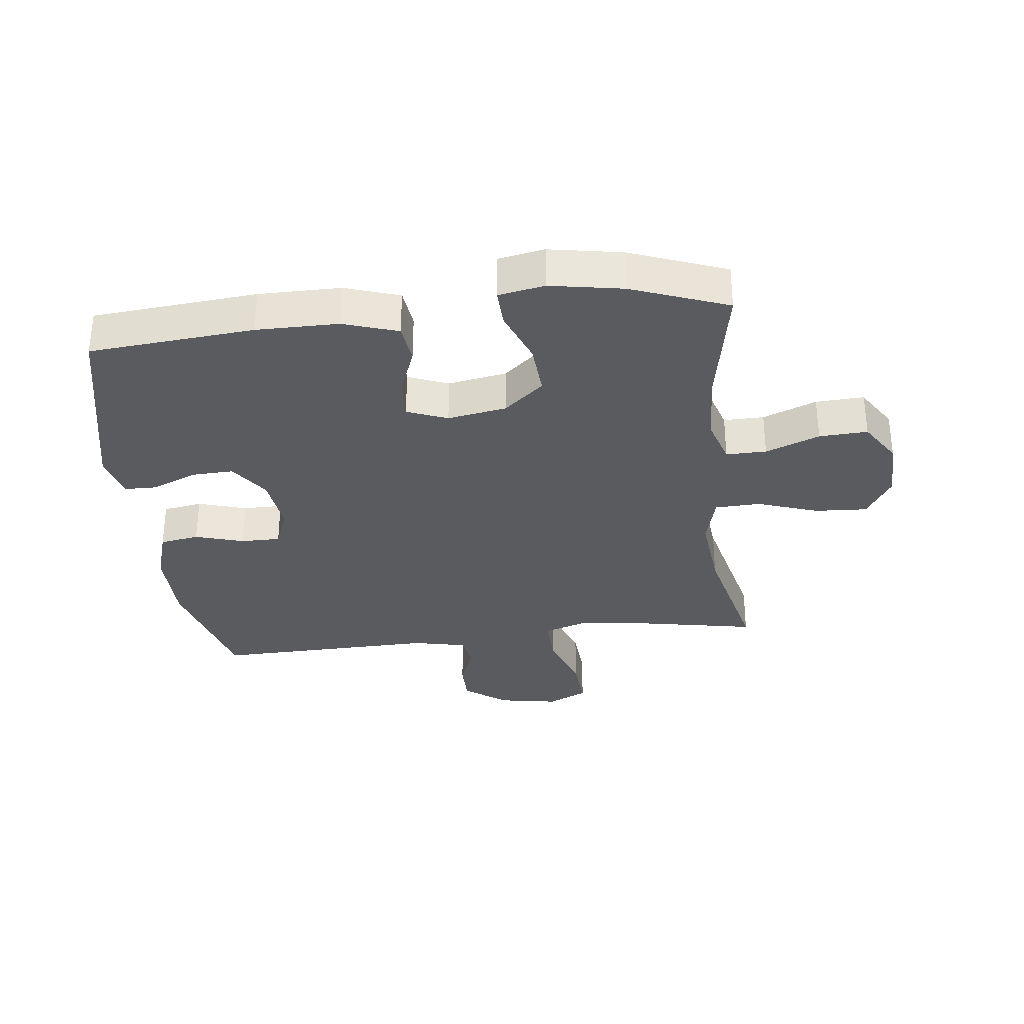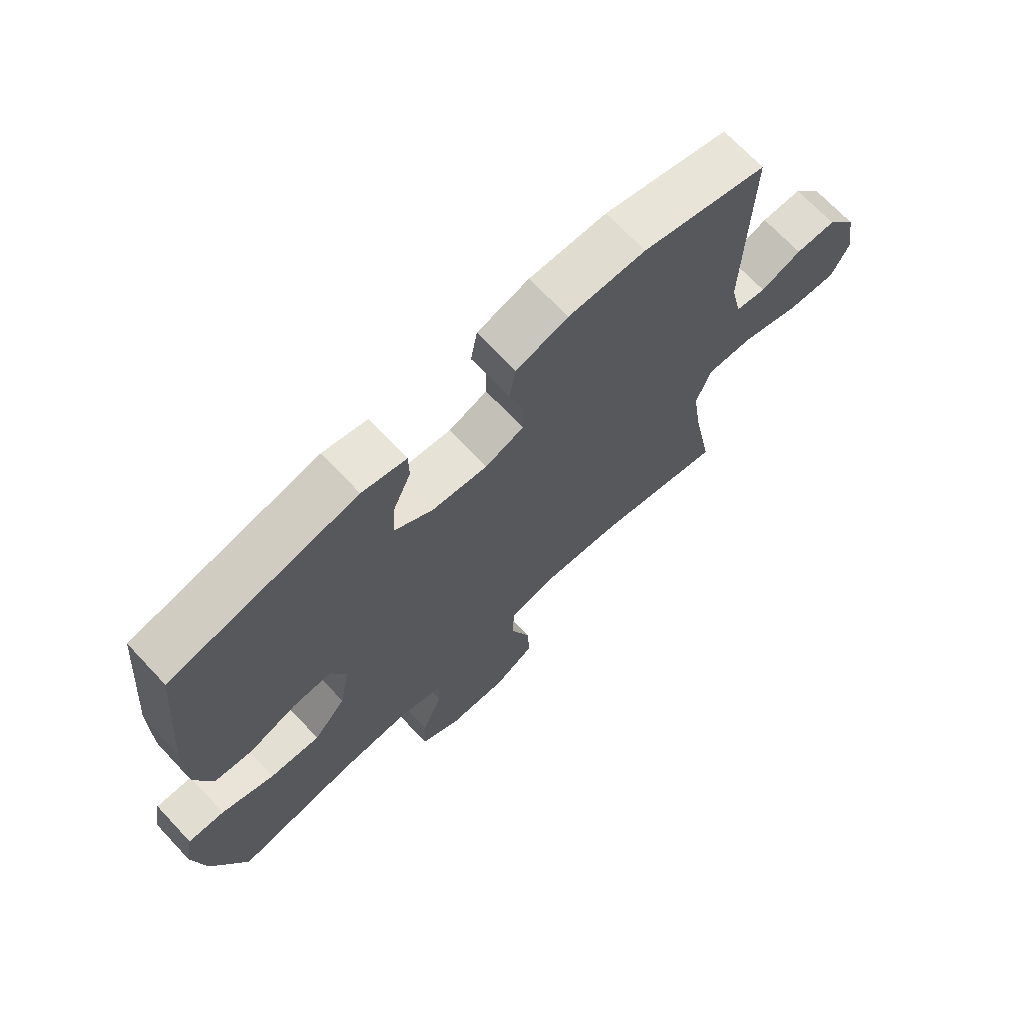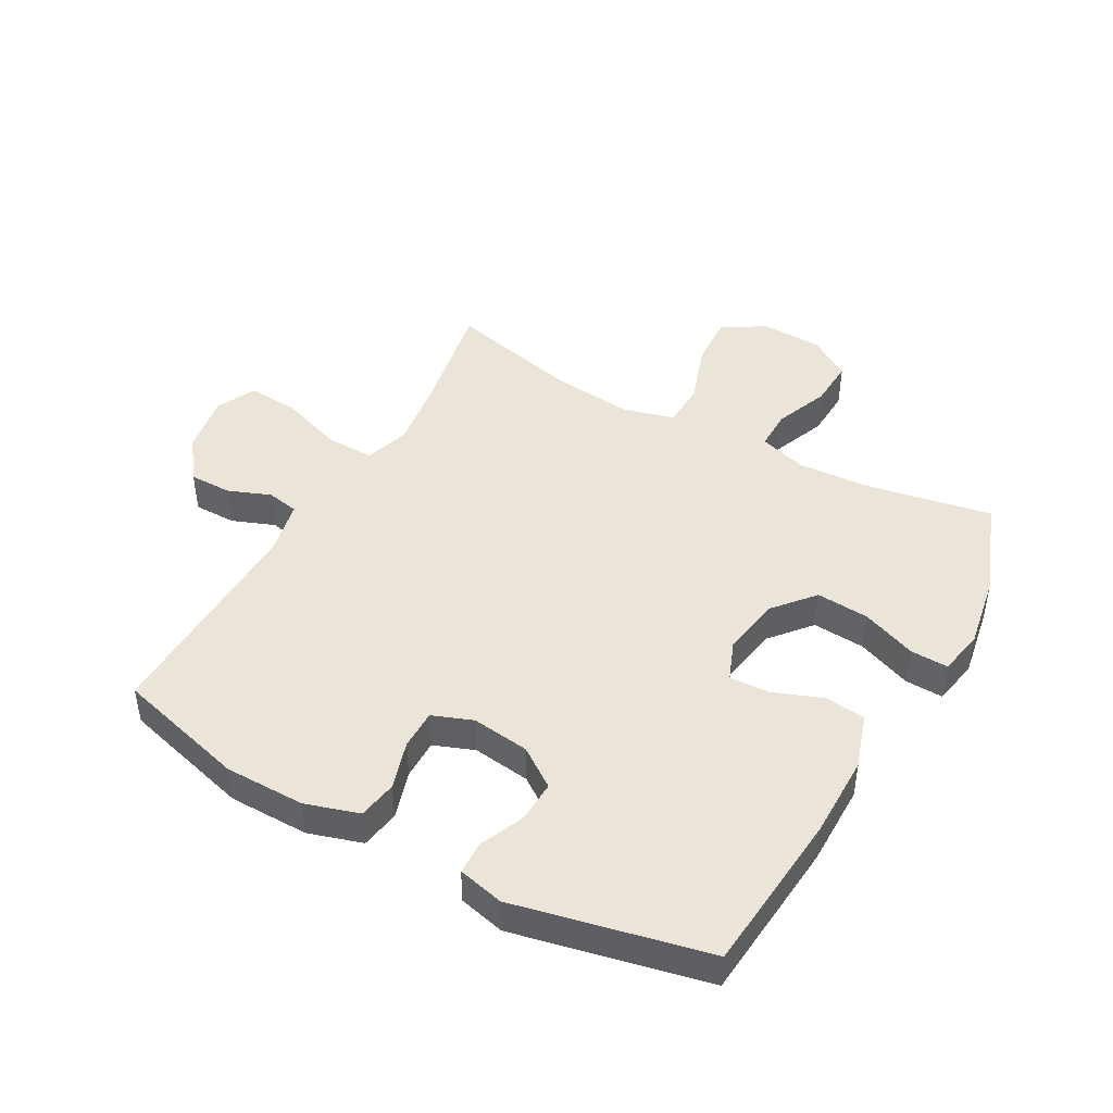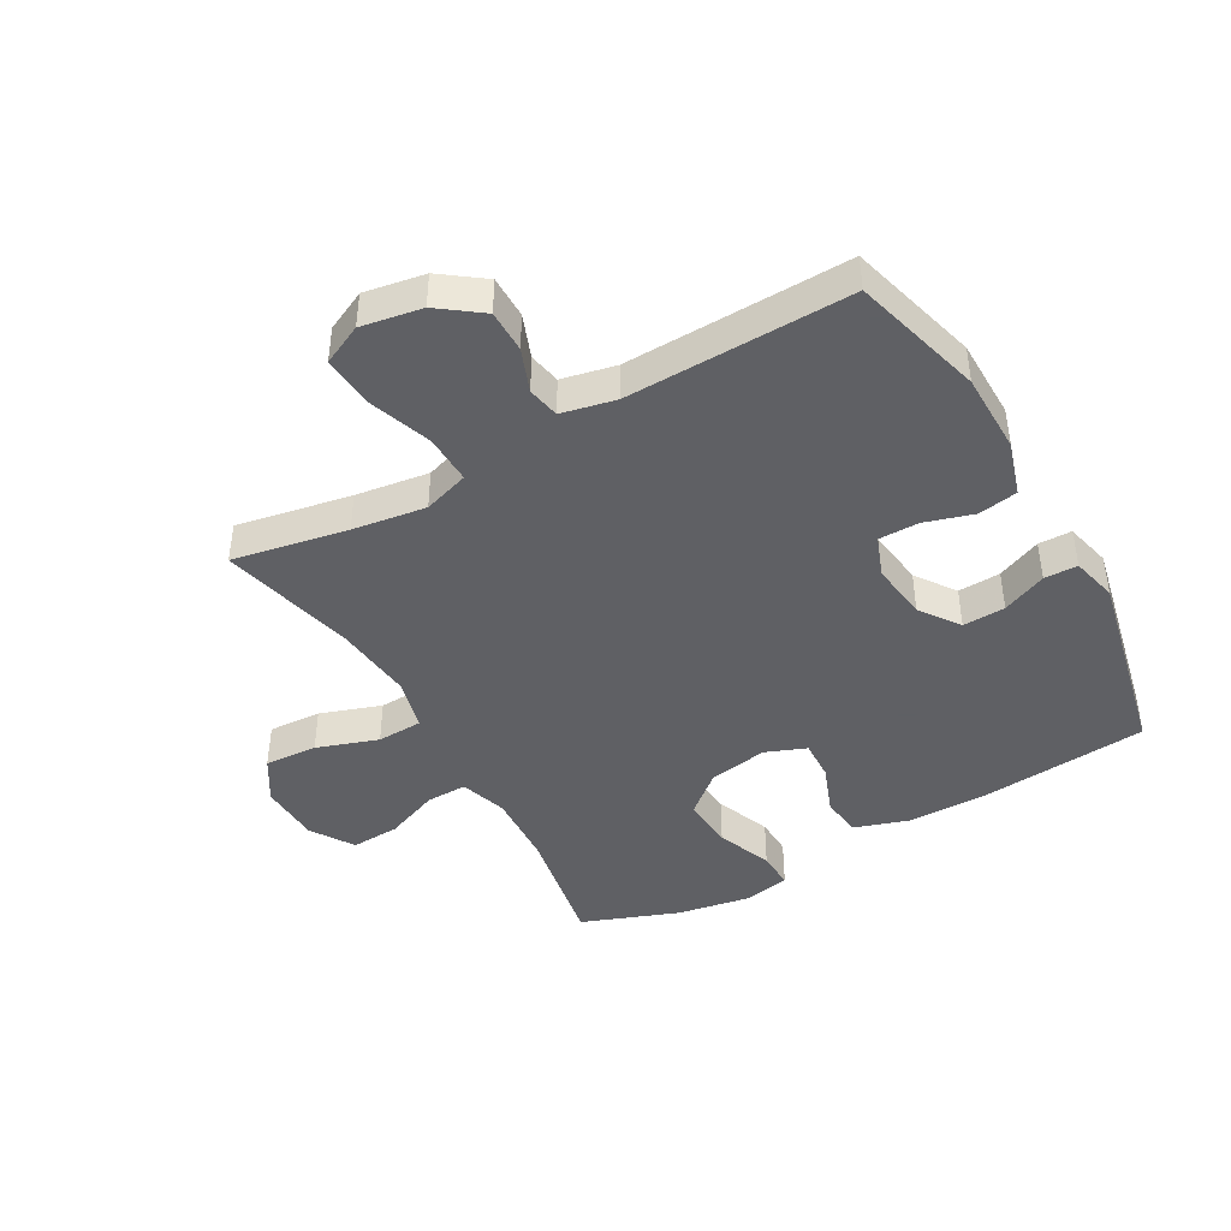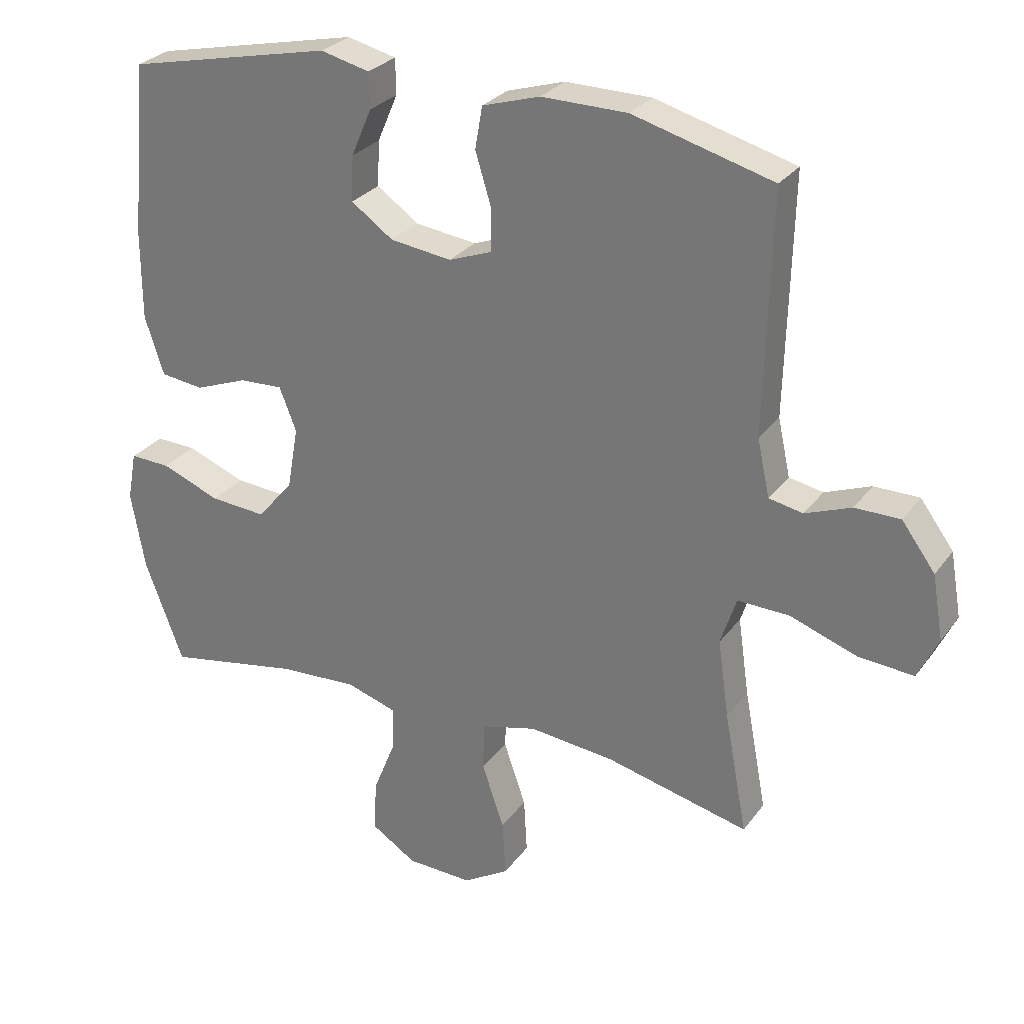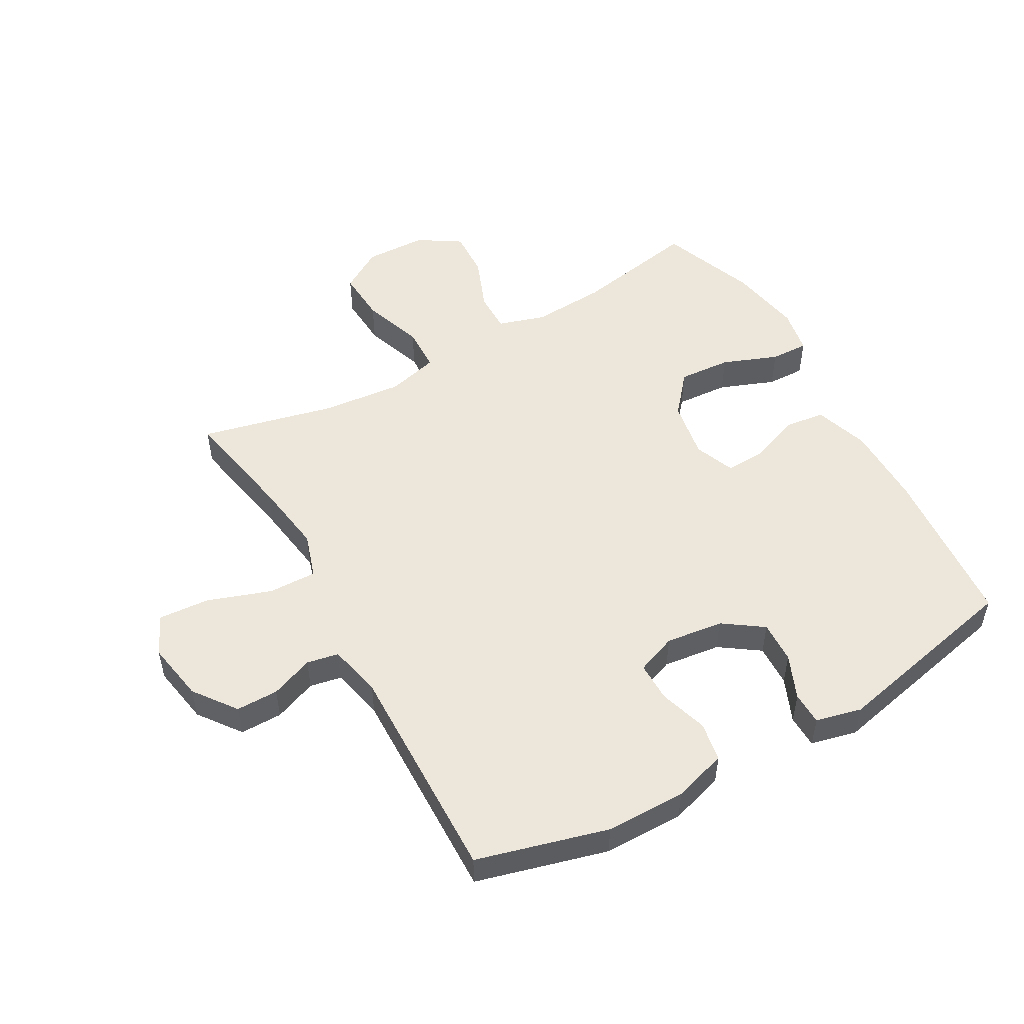
<metadata>
{"format":"obj","ext":"obj","renderer":"f3d","projection":"perspective","resolution":1024,"background":"white","views":[{"elev":-32.4,"azim":96.6,"up":"+Y"},{"elev":70.1,"azim":136.8,"up":"+Z"},{"elev":45.2,"azim":29.1,"up":"+Y"},{"elev":-43.2,"azim":-60.4,"up":"+Y"},{"elev":28.2,"azim":-151.2,"up":"+Z"},{"elev":51.5,"azim":-29.5,"up":"+Y"}]}
</metadata>
<code>
v -0.5 0.07 -0.5
v -0.465 0.07 -0.314
v -0.448 0.07 -0.195
v -0.472 0.07 -0.121
v -0.551 0.07 -0.123
v -0.654 0.07 -0.159
v -0.738 0.07 -0.165
v -0.769 0.07 -0.1
v -0.752 0.07 -0.002
v -0.701 0.07 0.067
v -0.632 0.07 0.067
v -0.562 0.07 0.04
v -0.51 0.07 0.05
v -0.491 0.07 0.137
v -0.5 0.07 0.5
v -0.287 0.07 0.558
v -0.156 0.07 0.559
v -0.068 0.07 0.532
v -0.057 0.07 0.468
v -0.081 0.07 0.389
v -0.081 0.07 0.324
v -0.015 0.07 0.299
v 0.079 0.07 0.311
v 0.143 0.07 0.356
v 0.14 0.07 0.425
v 0.109 0.07 0.497
v 0.11 0.07 0.551
v 0.185 0.07 0.569
v 0.5 0.07 0.5
v 0.524 0.07 0.232
v 0.524 0.07 0.098
v 0.495 0.07 0.009
v 0.429 0.07 0.001
v 0.348 0.07 0.032
v 0.282 0.07 0.035
v 0.256 0.07 -0.031
v 0.273 0.07 -0.127
v 0.328 0.07 -0.192
v 0.414 0.07 -0.186
v 0.504 0.07 -0.151
v 0.566 0.07 -0.149
v 0.58 0.07 -0.224
v 0.559 0.07 -0.343
v 0.5 0.07 -0.5
v 0.295 0.07 -0.462
v 0.175 0.07 -0.455
v 0.098 0.07 -0.479
v 0.099 0.07 -0.545
v 0.134 0.07 -0.633
v 0.138 0.07 -0.712
v 0.069 0.07 -0.756
v -0.032 0.07 -0.759
v -0.102 0.07 -0.716
v -0.097 0.07 -0.63
v -0.063 0.07 -0.531
v -0.066 0.07 -0.457
v -0.15 0.07 -0.435
v -0.281 0.07 -0.448
v -0.5 0 -0.5
v -0.465 0 -0.314
v -0.448 0 -0.195
v -0.472 0 -0.121
v -0.551 0 -0.123
v -0.654 0 -0.159
v -0.738 0 -0.165
v -0.769 0 -0.1
v -0.752 0 -0.002
v -0.701 0 0.067
v -0.632 0 0.067
v -0.562 0 0.04
v -0.51 0 0.05
v -0.491 0 0.137
v -0.5 0 0.5
v -0.287 0 0.558
v -0.156 0 0.559
v -0.068 0 0.532
v -0.057 0 0.468
v -0.081 0 0.389
v -0.081 0 0.324
v -0.015 0 0.299
v 0.079 0 0.311
v 0.143 0 0.356
v 0.14 0 0.425
v 0.109 0 0.497
v 0.11 0 0.551
v 0.185 0 0.569
v 0.5 0 0.5
v 0.524 0 0.232
v 0.524 0 0.098
v 0.495 0 0.009
v 0.429 0 0.001
v 0.348 0 0.032
v 0.282 0 0.035
v 0.256 0 -0.031
v 0.273 0 -0.127
v 0.328 0 -0.192
v 0.414 0 -0.186
v 0.504 0 -0.151
v 0.566 0 -0.149
v 0.58 0 -0.224
v 0.559 0 -0.343
v 0.5 0 -0.5
v 0.295 0 -0.462
v 0.175 0 -0.455
v 0.098 0 -0.479
v 0.099 0 -0.545
v 0.134 0 -0.633
v 0.138 0 -0.712
v 0.069 0 -0.756
v -0.032 0 -0.759
v -0.102 0 -0.716
v -0.097 0 -0.63
v -0.063 0 -0.531
v -0.066 0 -0.457
v -0.15 0 -0.435
v -0.281 0 -0.448
f 53 54 55
f 52 53 55
f 51 52 55
f 50 51 55
f 49 50 55
f 48 49 55
f 47 48 55 56
f 46 47 56 57
f 43 44 45
f 42 43 45
f 41 42 45
f 40 41 45
f 39 40 45
f 45 46 57
f 39 45 57
f 38 39 57
f 32 33 34
f 31 32 34
f 30 31 34
f 29 30 34
f 28 29 34
f 27 28 34
f 26 27 34
f 25 26 34
f 24 25 34 35
f 23 24 35 36
f 18 19 20
f 17 18 20
f 16 17 20
f 15 16 20
f 14 15 20
f 13 14 20 21
f 10 11 12
f 9 10 12
f 8 9 12
f 7 8 12
f 6 7 12
f 5 6 12
f 4 5 12 13
f 13 21 22
f 4 13 22
f 3 4 22
f 58 1 2
f 58 2 3
f 57 58 3
f 38 57 3
f 37 38 3
f 23 36 37
f 22 23 37
f 3 22 37
f 113 112 111
f 113 111 110
f 113 110 109
f 113 109 108
f 113 108 107
f 113 107 106
f 114 113 106 105
f 115 114 105 104
f 103 102 101
f 103 101 100
f 103 100 99
f 103 99 98
f 103 98 97
f 115 104 103
f 115 103 97
f 115 97 96
f 92 91 90
f 92 90 89
f 92 89 88
f 92 88 87
f 92 87 86
f 92 86 85
f 92 85 84
f 92 84 83
f 93 92 83 82
f 94 93 82 81
f 78 77 76
f 78 76 75
f 78 75 74
f 78 74 73
f 78 73 72
f 79 78 72 71
f 70 69 68
f 70 68 67
f 70 67 66
f 70 66 65
f 70 65 64
f 70 64 63
f 71 70 63 62
f 80 79 71
f 80 71 62
f 80 62 61
f 60 59 116
f 61 60 116
f 61 116 115
f 61 115 96
f 61 96 95
f 95 94 81
f 95 81 80
f 95 80 61
f 1 59 60 2
f 2 60 61 3
f 3 61 62 4
f 4 62 63 5
f 5 63 64 6
f 6 64 65 7
f 7 65 66 8
f 8 66 67 9
f 9 67 68 10
f 10 68 69 11
f 11 69 70 12
f 12 70 71 13
f 13 71 72 14
f 14 72 73 15
f 15 73 74 16
f 16 74 75 17
f 17 75 76 18
f 18 76 77 19
f 19 77 78 20
f 20 78 79 21
f 21 79 80 22
f 22 80 81 23
f 23 81 82 24
f 24 82 83 25
f 25 83 84 26
f 26 84 85 27
f 27 85 86 28
f 28 86 87 29
f 29 87 88 30
f 30 88 89 31
f 31 89 90 32
f 32 90 91 33
f 33 91 92 34
f 34 92 93 35
f 35 93 94 36
f 36 94 95 37
f 37 95 96 38
f 38 96 97 39
f 39 97 98 40
f 40 98 99 41
f 41 99 100 42
f 42 100 101 43
f 43 101 102 44
f 44 102 103 45
f 45 103 104 46
f 46 104 105 47
f 47 105 106 48
f 48 106 107 49
f 49 107 108 50
f 50 108 109 51
f 51 109 110 52
f 52 110 111 53
f 53 111 112 54
f 54 112 113 55
f 55 113 114 56
f 56 114 115 57
f 57 115 116 58
f 58 116 59 1

</code>
